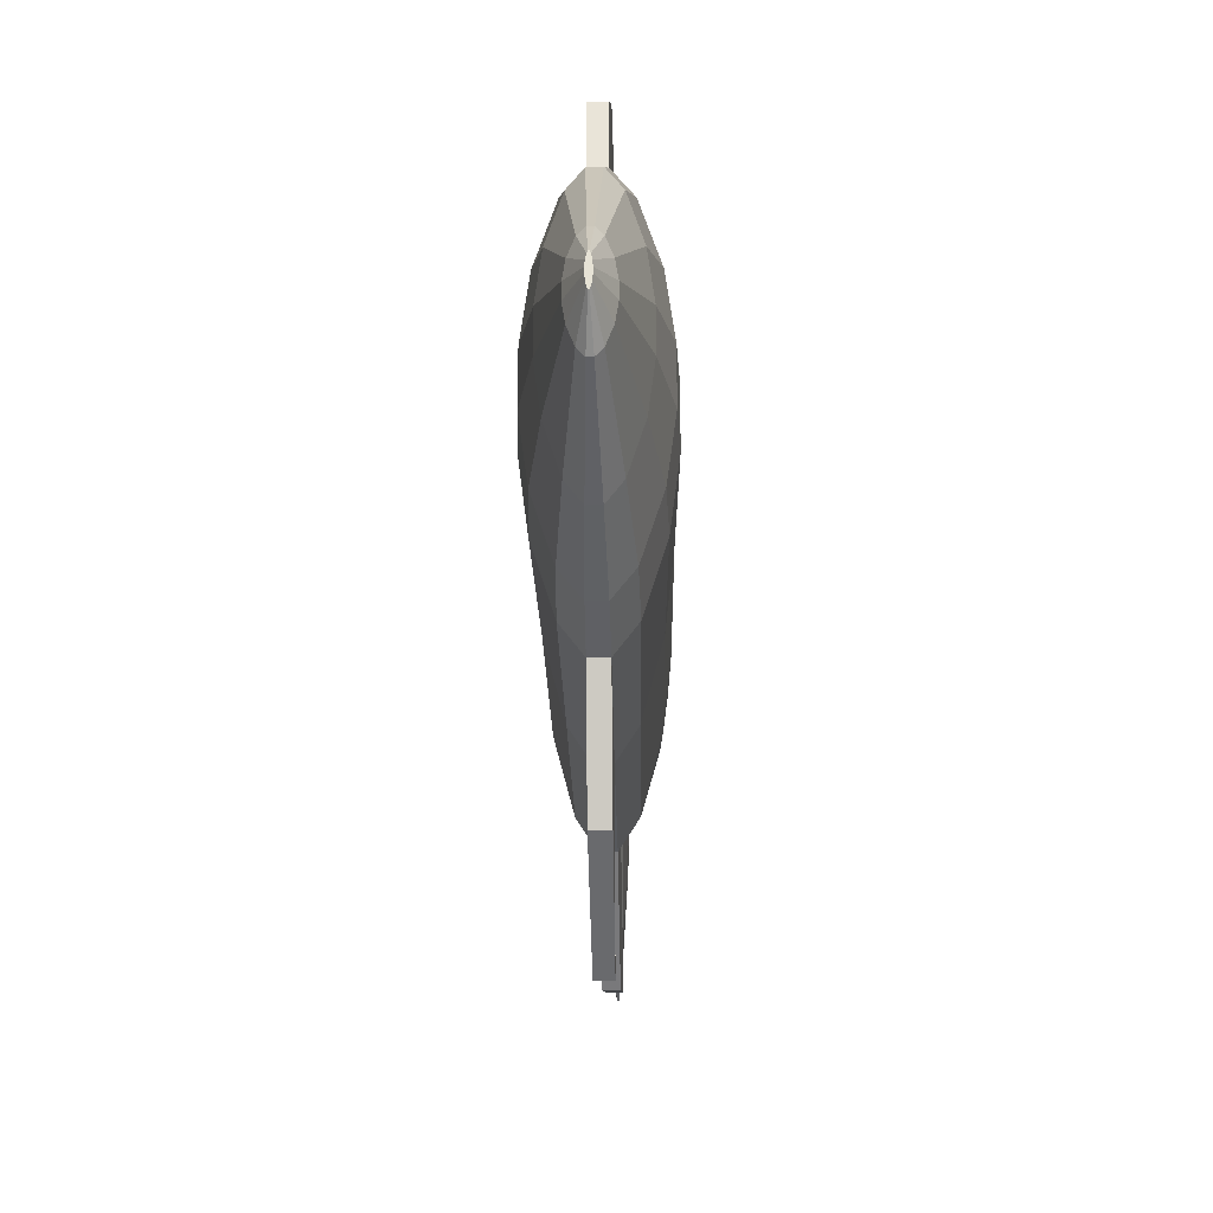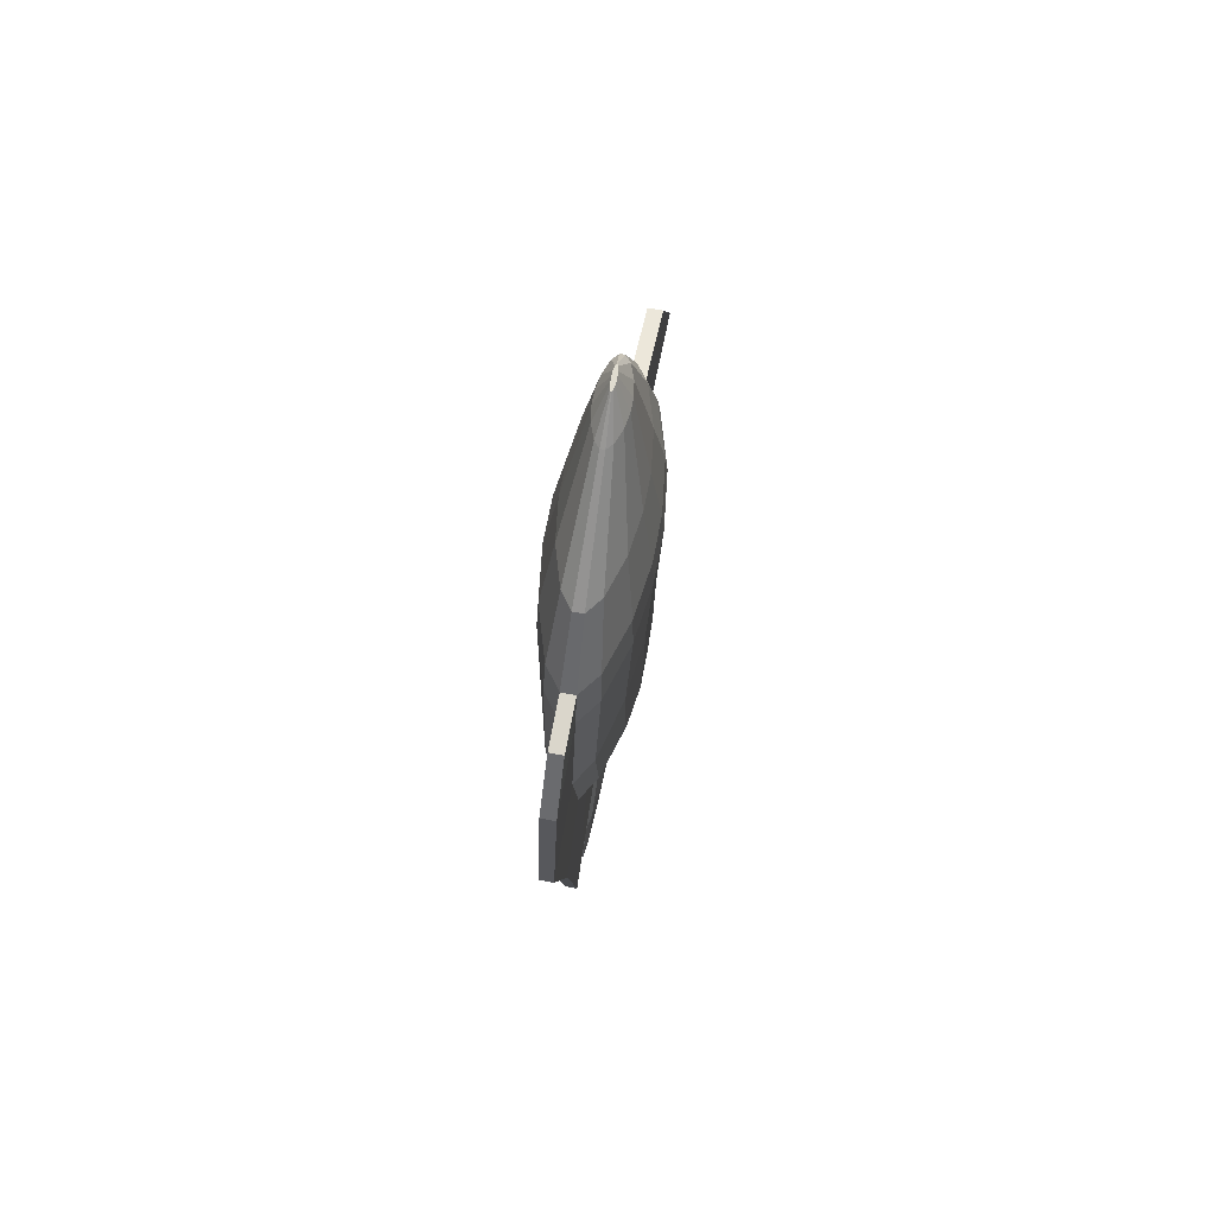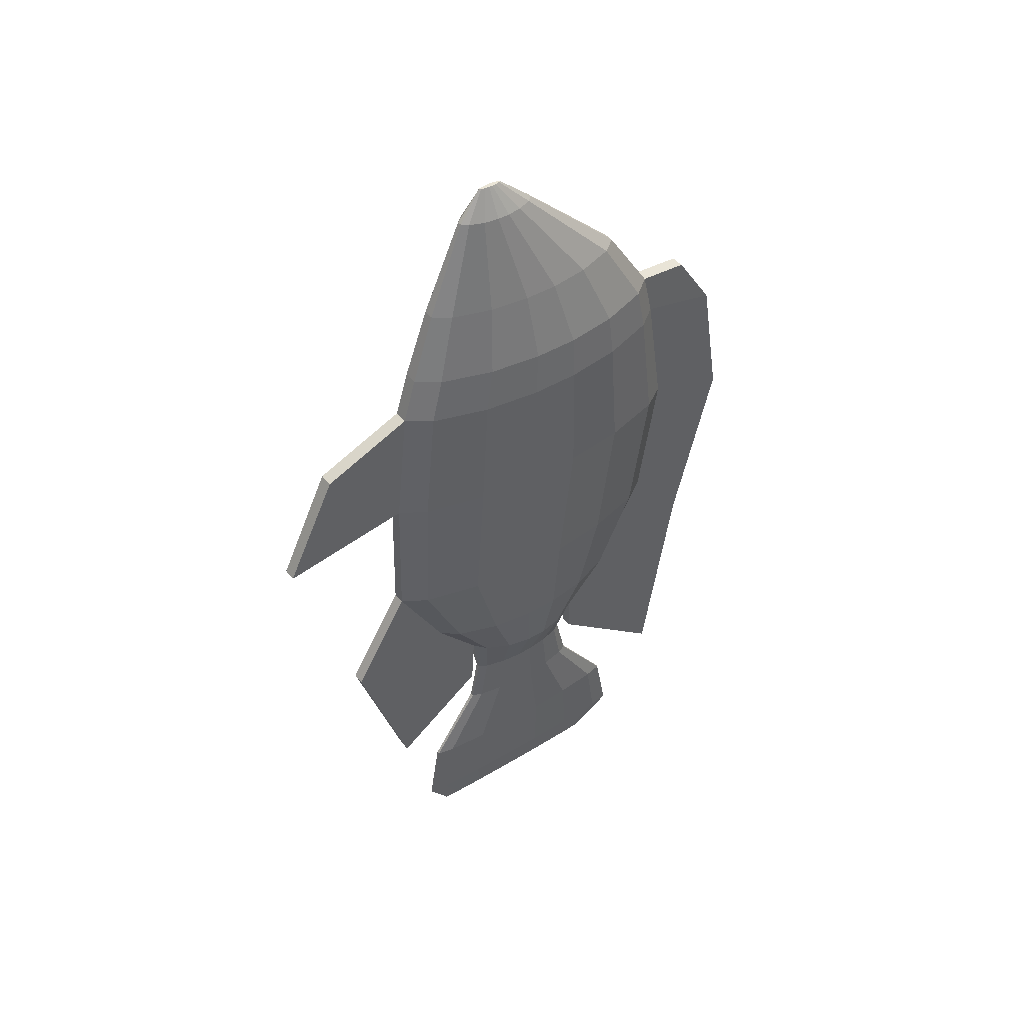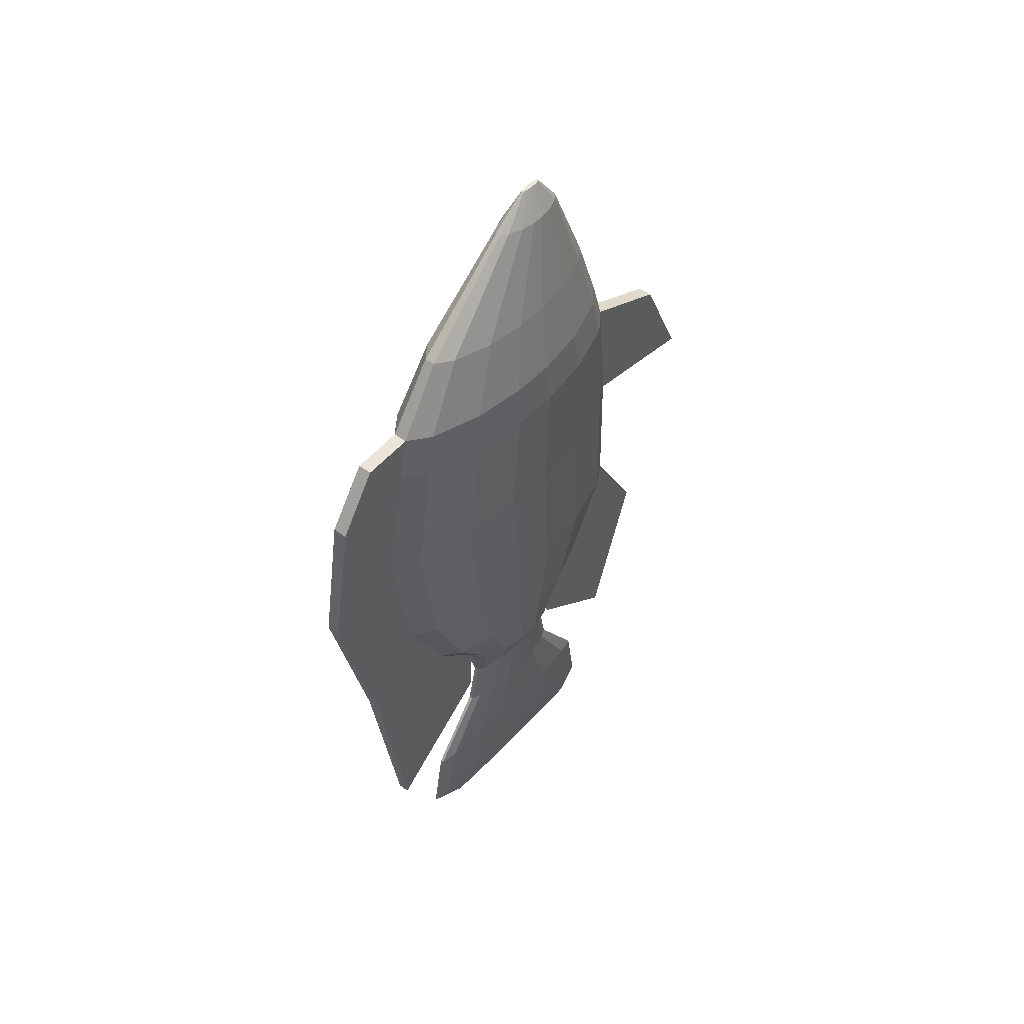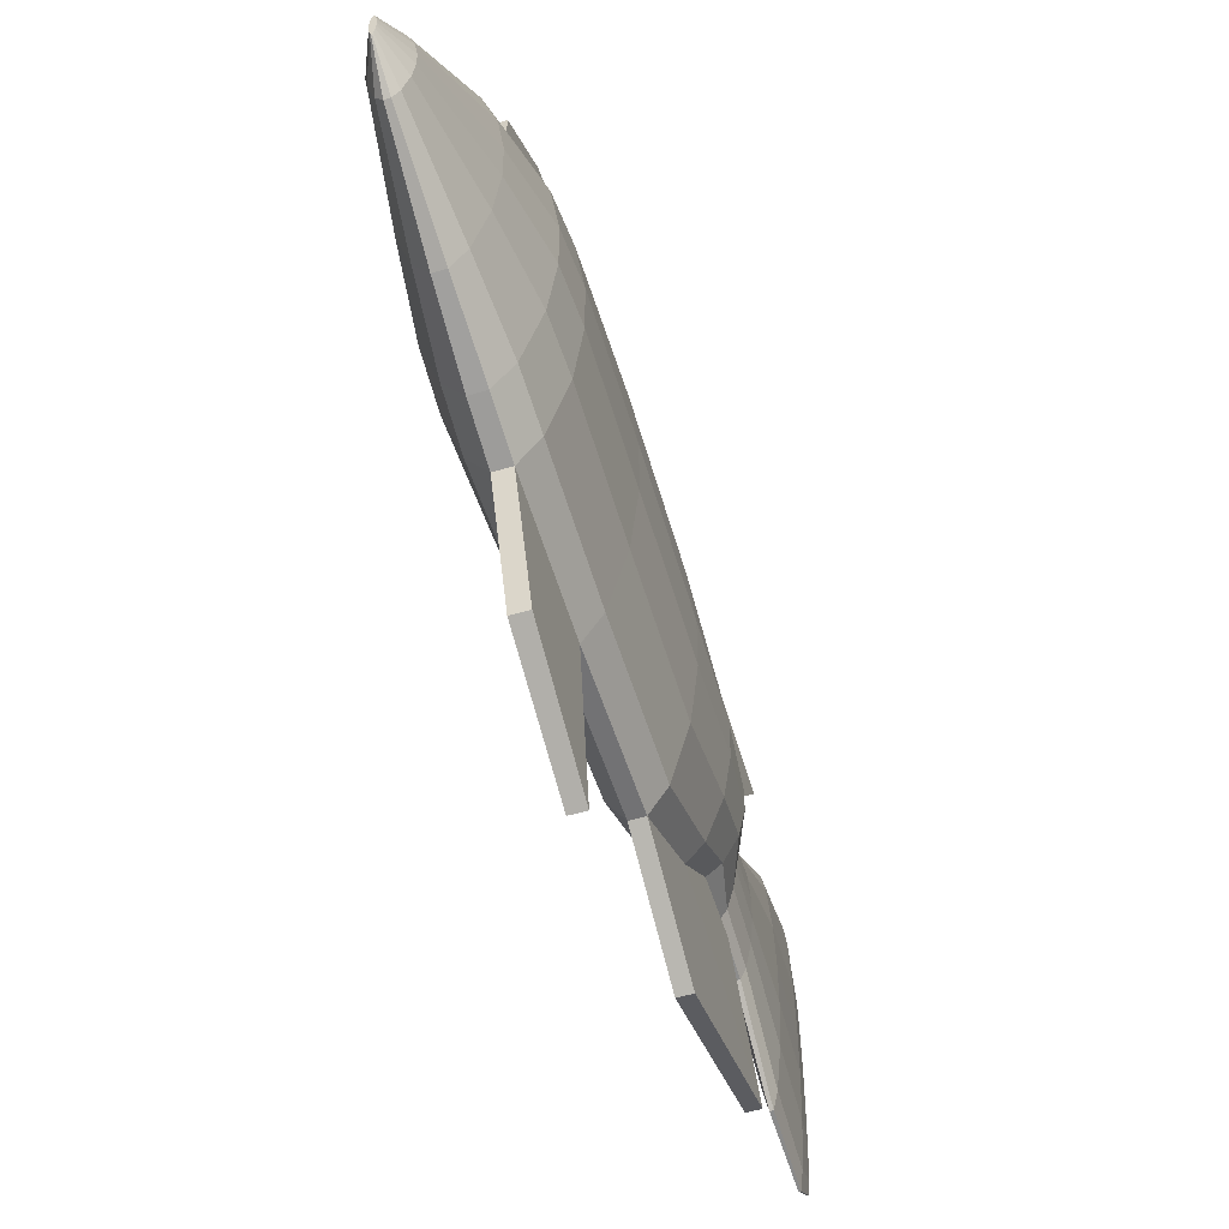
<metadata>
{"format":"obj","ext":"obj","renderer":"f3d","projection":"perspective","resolution":1024,"background":"white","views":[{"elev":-26.6,"azim":1.2,"up":"+Y"},{"elev":70.4,"azim":-169.1,"up":"+Z"},{"elev":44.0,"azim":54.5,"up":"+Z"},{"elev":48.7,"azim":-139.8,"up":"+Z"},{"elev":-54.5,"azim":17.7,"up":"+Y"}]}
</metadata>
<code>
o Cube.001
v 0.07697 0.06252 0.7226
v 0.06567 0.1502 0.7226
v 0.03897 0.2359 0.7226
v 0.01168 0.2722 0.7226
v 0.06567 -0.1001 0.7226
v 0.07697 -0.01248 0.7226
v 0.01168 -0.2222 0.7226
v 0.03897 -0.1859 0.7226
v -0.06567 0.1502 0.7226
v -0.07697 0.06252 0.7226
v -0.01168 0.2722 0.7226
v -0.03897 0.2359 0.7226
v -0.07697 -0.01248 0.7226
v -0.06567 -0.1001 0.7226
v -0.03897 -0.1859 0.7226
v -0.01168 -0.2222 0.7226
v -0.1031 0.000331 0.57
v -0.08799 -0.115 0.57
v -0.05221 -0.2278 0.57
v -0.01565 -0.2756 0.57
v -0.01565 0.375 0.57
v -0.05221 0.3272 0.57
v -0.08799 0.2144 0.57
v -0.1031 0.09903 0.57
v -0.01164 -0.1304 -0.4007
v -0.03885 -0.1077 -0.4007
v -0.06547 -0.05395 -0.4007
v -0.07673 0.000961 -0.4007
v -0.07673 0.04795 -0.4007
v -0.06547 0.1029 -0.4007
v -0.03885 0.1566 -0.4007
v -0.01164 0.1793 -0.4007
v 0.01565 -0.2756 0.57
v 0.05221 -0.2278 0.57
v 0.08799 -0.115 0.57
v 0.1031 0.000331 0.57
v 0.1031 0.09903 0.57
v 0.08799 0.2144 0.57
v 0.05221 0.3272 0.57
v 0.01565 0.375 0.57
v 0.07673 0.000961 -0.4007
v 0.06547 -0.05395 -0.4007
v 0.03885 -0.1077 -0.4007
v 0.01164 -0.1304 -0.4007
v 0.01164 0.1793 -0.4007
v 0.03885 0.1566 -0.4007
v 0.06547 0.1029 -0.4007
v 0.07673 0.04795 -0.4007
v -0.01629 -0.092 -0.5015
v -0.004881 -0.111 -0.5015
v -0.03218 -0.001093 -0.5015
v -0.02745 -0.04704 -0.5015
v -0.004881 0.1482 -0.5015
v -0.01629 0.1291 -0.5015
v -0.02745 0.08418 -0.5015
v -0.03218 0.03823 -0.5015
v 0.004881 -0.111 -0.5015
v 0.01629 -0.092 -0.5015
v 0.02745 -0.04704 -0.5015
v 0.03218 -0.001093 -0.5015
v 0.01629 0.1291 -0.5015
v 0.004881 0.1482 -0.5015
v 0.03218 0.03823 -0.5015
v 0.02745 0.08418 -0.5015
v -0.006747 -0.2289 -0.9266
v -0.002022 -0.273 -0.9266
v -0.01333 -0.01827 -0.9266
v -0.01137 -0.1248 -0.9266
v -0.002022 0.3276 -0.9266
v -0.006747 0.2835 -0.9266
v -0.01137 0.1793 -0.9266
v -0.01333 0.07286 -0.9266
v 0.002022 -0.273 -0.9266
v 0.006747 -0.2289 -0.9266
v 0.01137 -0.1248 -0.9266
v 0.01333 -0.01827 -0.9266
v 0.006747 0.2835 -0.9266
v 0.002022 0.3276 -0.9266
v 0.01333 0.07286 -0.9266
v 0.01137 0.1793 -0.9266
v 0.005186 0.04607 0.9264
v -0.005186 0.04607 0.9264
v 0.01731 -0.1223 0.9264
v 0.02916 -0.09078 0.9264
v -0.01731 0.03273 0.9264
v -0.02916 0.001209 0.9264
v -0.03418 -0.05857 0.9264
v -0.03418 -0.031 0.9264
v -0.01731 -0.1223 0.9264
v -0.02916 -0.09078 0.9264
v 0.02916 0.001209 0.9264
v 0.03418 -0.031 0.9264
v -0.005186 -0.1356 0.9264
v 0.03418 -0.05857 0.9264
v 0.005186 -0.1356 0.9264
v 0.01731 0.03273 0.9264
v 0.000793 -0.03068 0.9922
v -0.000793 -0.03068 0.9922
v 0.002645 -0.0804 0.9922
v 0.004458 -0.07109 0.9922
v -0.002645 -0.03462 0.9922
v -0.004458 -0.04393 0.9922
v -0.005226 -0.06158 0.9922
v -0.005226 -0.05344 0.9922
v -0.002645 -0.0804 0.9922
v -0.004458 -0.07109 0.9922
v 0.004458 -0.04393 0.9922
v 0.005226 -0.05344 0.9922
v -0.000793 -0.08434 0.9922
v 0.005226 -0.06158 0.9922
v 0.000793 -0.08434 0.9922
v 0.002645 -0.03462 0.9922
v -0.002084 -0.1918 -0.9881
v -0.000625 -0.2253 -0.9881
v -0.004117 -0.03208 -0.9881
v -0.003513 -0.1128 -0.9881
v -0.000625 0.2302 -0.9881
v -0.002084 0.1968 -0.9881
v -0.003513 0.1178 -0.9881
v -0.004117 0.03702 -0.9881
v 0.000625 -0.2253 -0.9881
v 0.002084 -0.1918 -0.9881
v 0.003513 -0.1128 -0.9881
v 0.004117 -0.03208 -0.9881
v 0.002084 0.1968 -0.9881
v 0.000625 0.2302 -0.9881
v 0.004117 0.03702 -0.9881
v 0.003513 0.1178 -0.9881
v -0.01632 -0.3063 0.4705
v -0.05445 -0.2545 0.4705
v -0.1076 -0.007315 0.4705
v -0.09176 -0.1323 0.4705
v -0.01632 0.3986 0.4705
v -0.05445 0.3468 0.4705
v -0.1076 0.09962 0.4705
v -0.09176 0.2246 0.4705
v 0.01632 -0.3063 0.4705
v 0.05445 -0.2545 0.4705
v 0.1076 -0.007315 0.4705
v 0.09176 -0.1323 0.4705
v 0.01632 0.3986 0.4705
v 0.05445 0.3468 0.4705
v 0.1076 0.09962 0.4705
v 0.09176 0.2246 0.4705
v -0.0501 -0.2775 0.1982
v -0.09896 -0.005028 0.1982
v -0.01501 0.4423 0.1982
v -0.08443 0.2505 0.1982
v 0.01501 -0.3345 0.1982
v 0.08443 -0.1427 0.1982
v 0.0501 0.3852 0.1982
v 0.09896 0.1128 0.1982
v -0.01501 -0.3345 0.1982
v -0.08443 -0.1427 0.1982
v -0.0501 0.3852 0.1982
v -0.09896 0.1128 0.1982
v 0.0501 -0.2775 0.1982
v 0.09896 -0.005028 0.1982
v 0.01501 0.4423 0.1982
v 0.08443 0.2505 0.1982
v -0.04447 -0.1928 -0.2866
v -0.08785 -0.009382 -0.2866
v -0.01333 0.2918 -0.2866
v -0.07495 0.1627 -0.2866
v 0.01333 -0.2312 -0.2866
v 0.07495 -0.1021 -0.2866
v 0.04447 0.2534 -0.2866
v 0.08785 0.06996 -0.2866
v -0.01333 -0.2312 -0.2866
v -0.07495 -0.1021 -0.2866
v -0.04447 0.2534 -0.2866
v -0.08785 0.06996 -0.2866
v 0.04447 -0.1928 -0.2866
v 0.08785 -0.009382 -0.2866
v 0.01333 0.2918 -0.2866
v 0.07495 0.1627 -0.2866
v -0.01417 -0.3412 -0.1001
v -0.07969 -0.1595 -0.1001
v -0.04729 0.3408 -0.1001
v -0.09341 0.08269 -0.1001
v 0.04729 -0.2871 -0.1001
v 0.09341 -0.02898 -0.1001
v 0.01417 0.3949 -0.1001
v 0.07969 0.2132 -0.1001
v -0.04729 -0.2871 -0.1001
v -0.09341 -0.02898 -0.1001
v -0.01417 0.3949 -0.1001
v -0.07969 0.2132 -0.1001
v 0.01417 -0.3412 -0.1001
v 0.07969 -0.1595 -0.1001
v 0.04729 0.3408 -0.1001
v 0.09341 0.08269 -0.1001
v 0.01152 -0.2069 -0.775
v 0.01941 -0.1124 -0.775
v -0.01941 -0.1124 -0.775
v -0.01152 -0.2069 -0.775
v -0.02275 -0.01585 -0.775
v -0.02275 0.06679 -0.775
v -0.003451 0.2979 -0.775
v -0.01152 0.2579 -0.775
v -0.003451 -0.2469 -0.775
v 0.003451 -0.2469 -0.775
v -0.01941 0.1634 -0.775
v 0.003451 0.2979 -0.775
v 0.02275 -0.01585 -0.775
v 0.01941 0.1634 -0.775
v 0.01152 0.2579 -0.775
v 0.02275 0.06679 -0.775
v 0.02343 -0.05638 -0.6077
v -0.0139 -0.1092 -0.6077
v -0.0139 0.1507 -0.6077
v 0.004166 -0.1316 -0.6077
v 0.02746 -0.002362 -0.6077
v 0.0139 0.1507 -0.6077
v 0.02746 0.04386 -0.6077
v 0.0139 -0.1092 -0.6077
v -0.02343 -0.05638 -0.6077
v -0.02746 -0.002362 -0.6077
v -0.02746 0.04386 -0.6077
v -0.004166 0.1731 -0.6077
v -0.004166 -0.1316 -0.6077
v -0.02343 0.09788 -0.6077
v 0.004166 0.1731 -0.6077
v 0.02343 0.09788 -0.6077
v -0.01333 0.45 -0.7253
v -0.01164 0.1826 -0.5168
v 0.01632 0.5771 0.433
v 0.01565 0.4875 0.563
v -0.01565 0.4875 0.563
v -0.01632 0.5771 0.433
v 0.01501 0.6284 0.1404
v 0.01164 0.1826 -0.5168
v -0.01501 0.6284 0.1404
v 0.01417 0.5277 -0.2569
v -0.01417 0.5277 -0.2569
v 0.01333 0.45 -0.7253
v 0.01333 -0.3522 -0.6667
v 0.01164 -0.1371 -0.5167
v -0.01164 -0.1371 -0.5167
v 0.01417 -0.4723 -0.3151
v -0.01333 -0.3522 -0.6667
v -0.01417 -0.4723 -0.3151
v -0.01501 -0.6265 0.1528
v -0.01632 -0.5094 0.387
v 0.01632 -0.5094 0.387
v 0.01501 -0.6265 0.1528
f 142 39 38 144
f 29 30 55 56
f 24 17 13 10
f 173 43 42 166
f 162 172 29 28
f 139 143 37 36
f 8 5 84 83
f 171 31 30 164
f 129 20 19 130
f 162 28 27 170
f 163 32 31 171
f 135 24 23 136
f 165 44 43 173
f 139 36 35 140
f 141 40 39 142
f 168 48 47 176
f 130 19 18 132
f 37 38 2 1
f 23 24 10 9
f 35 36 6 5
f 34 35 5 8
f 21 22 12 11
f 36 37 1 6
f 33 34 8 7
f 38 39 3 2
f 19 20 16 15
f 18 19 15 14
f 39 40 4 3
f 22 23 9 12
f 17 18 14 13
f 194 193 74 75
f 41 42 59 60
f 28 29 56 51
f 27 28 51 52
f 30 31 54 55
f 25 26 49 50
f 47 48 63 64
f 46 47 64 61
f 48 41 60 63
f 45 46 61 62
f 26 27 52 49
f 42 43 58 59
f 31 32 53 54
f 43 44 57 58
f 77 80 128 125
f 196 195 68 65
f 195 197 67 68
f 197 198 72 67
f 200 199 69 70
f 202 201 66 73
f 198 203 71 72
f 203 200 70 71
f 193 202 73 74
f 199 204 78 69
f 205 194 75 76
f 207 206 80 77
f 204 207 77 78
f 208 205 76 79
f 206 208 79 80
f 201 196 65 66
f 88 87 103 104
f 5 6 94 84
f 12 9 86 85
f 16 7 95 93
f 4 11 82 81
f 7 8 83 95
f 10 13 87 88
f 13 14 90 87
f 2 3 96 91
f 14 15 89 90
f 11 12 85 82
f 1 2 91 92
f 6 1 92 94
f 15 16 93 89
f 3 4 81 96
f 9 10 88 86
f 111 99 100 110 108 107 112 97 98 101 102 104 103 106 105 109
f 91 96 112 107
f 90 89 105 106
f 94 92 108 110
f 82 85 101 98
f 96 81 97 112
f 92 91 107 108
f 93 95 111 109
f 89 93 109 105
f 81 82 98 97
f 87 90 106 103
f 86 88 104 102
f 83 84 100 99
f 84 94 110 100
f 85 86 102 101
f 95 83 99 111
f 114 113 116 115 120 119 118 117 126 125 128 127 124 123 122 121
f 78 77 125 126
f 79 76 124 127
f 80 79 127 128
f 66 65 113 114
f 75 74 122 123
f 65 68 116 113
f 68 67 115 116
f 67 72 120 115
f 70 69 117 118
f 72 71 119 120
f 71 70 118 119
f 74 73 121 122
f 76 75 123 124
f 145 130 132 154
f 37 143 144 38
f 159 141 142 151
f 158 139 140 150
f 33 137 138 34
f 156 135 136 148
f 21 133 134 22
f 17 131 132 18
f 153 129 130 145
f 22 134 136 23
f 158 152 143 139
f 17 24 135 131
f 34 138 140 35
f 151 142 144 160
f 25 44 238 239
f 129 137 33 20
f 33 7 16 20
f 62 53 32 45
f 11 4 40 21
f 163 187 235 225
f 191 151 160 184
f 182 192 152 158
f 177 153 145 185
f 180 156 148 188
f 182 158 150 190
f 183 159 151 191
f 185 145 154 178
f 143 152 160 144
f 137 149 157 138
f 133 147 155 134
f 131 146 154 132
f 134 155 148 136
f 131 135 156 146
f 138 157 150 140
f 133 21 229 230
f 26 161 170 27
f 45 175 167 46
f 41 174 166 42
f 29 172 164 30
f 25 169 161 26
f 41 48 168 174
f 46 167 176 47
f 169 25 239 241
f 192 168 176 184
f 189 165 173 181
f 187 163 171 179
f 186 162 170 178
f 179 171 164 188
f 186 180 172 162
f 181 173 166 190
f 157 181 190 150
f 146 156 180 186
f 155 179 188 148
f 146 186 178 154
f 147 187 179 155
f 149 189 181 157
f 152 192 184 160
f 149 153 177 189
f 69 78 126 117
f 73 66 114 121
f 50 57 44 25
f 161 185 178 170
f 175 183 191 167
f 174 182 190 166
f 172 180 188 164
f 169 177 185 161
f 174 168 192 182
f 167 191 184 176
f 153 149 246 243
f 147 133 230 233
f 21 40 228 229
f 40 141 227 228
f 221 210 196 201
f 224 215 208 206
f 215 213 205 208
f 223 214 207 204
f 214 224 206 207
f 213 209 194 205
f 220 223 204 199
f 216 212 202 193
f 222 211 200 203
f 219 222 203 198
f 212 221 201 202
f 211 220 199 200
f 218 219 198 197
f 217 218 197 195
f 210 217 195 196
f 209 216 193 194
f 59 58 216 209
f 49 52 217 210
f 52 51 218 217
f 51 56 219 218
f 54 53 220 211
f 57 50 221 212
f 56 55 222 219
f 55 54 211 222
f 58 57 212 216
f 53 62 223 220
f 60 59 209 213
f 61 64 224 214
f 62 61 214 223
f 63 60 213 215
f 64 63 215 224
f 50 49 210 221
f 227 230 229 228
f 225 236 232 226
f 231 233 230 227
f 234 235 233 231
f 234 236 225 235
f 32 163 225 226
f 183 175 236 234
f 141 159 231 227
f 187 147 233 235
f 175 45 232 236
f 45 32 226 232
f 159 183 234 231
f 237 241 239 238
f 240 242 241 237
f 165 189 240 237
f 177 169 241 242
f 189 177 242 240
f 44 165 237 238
f 243 246 245 244
f 129 153 243 244
f 137 129 244 245
f 149 137 245 246

</code>
